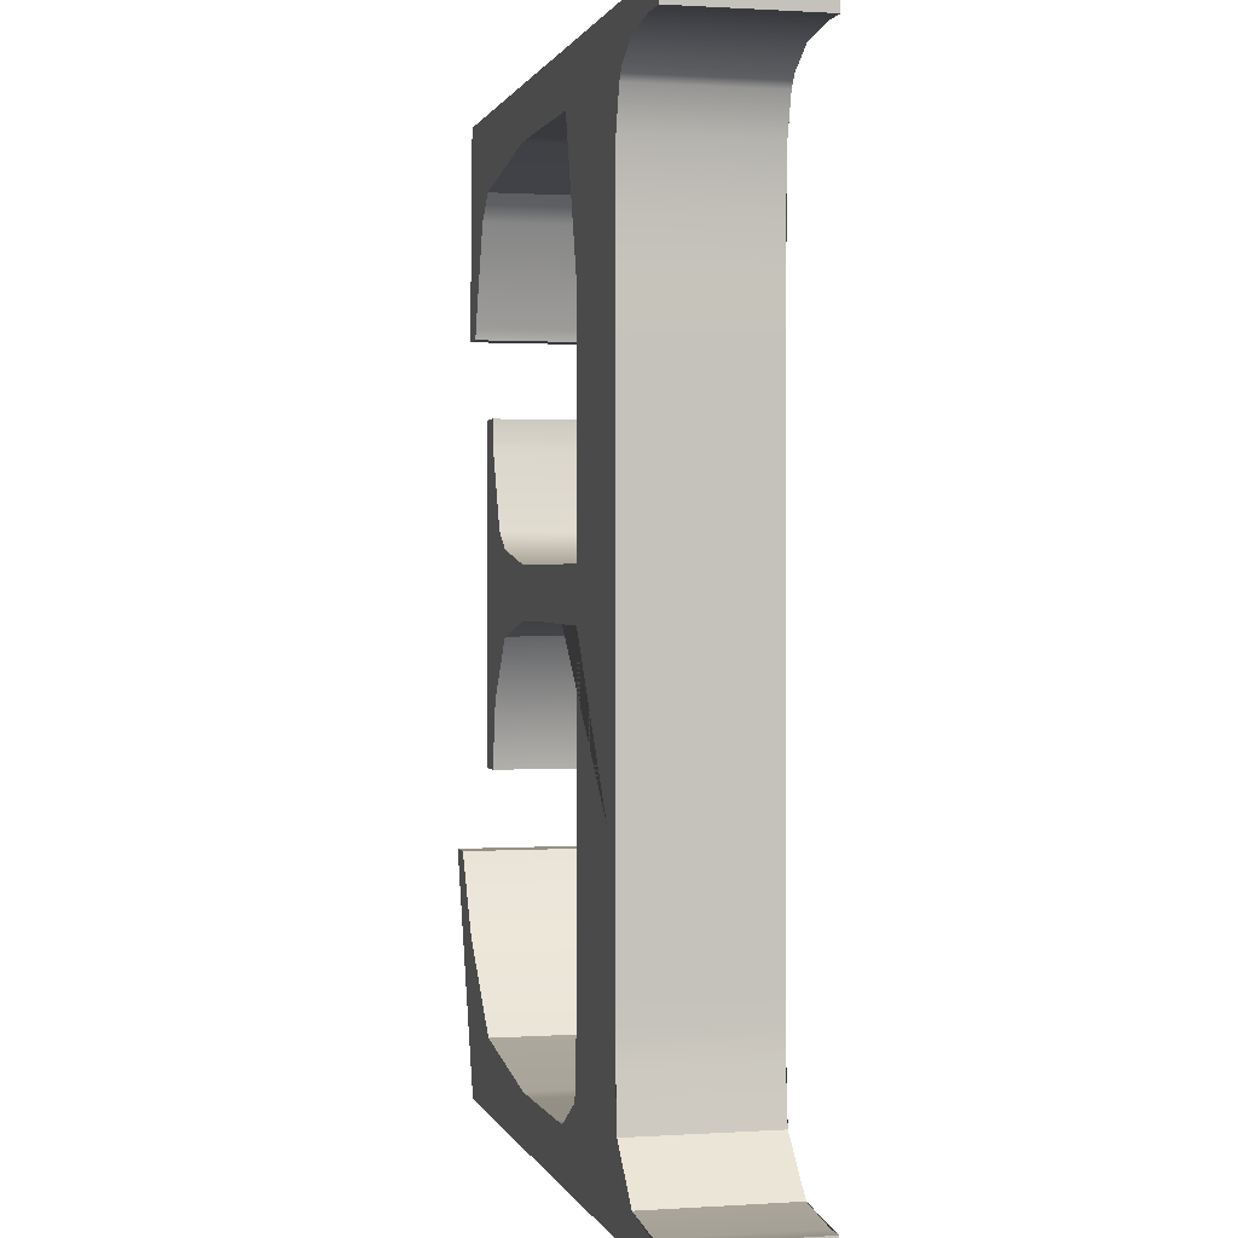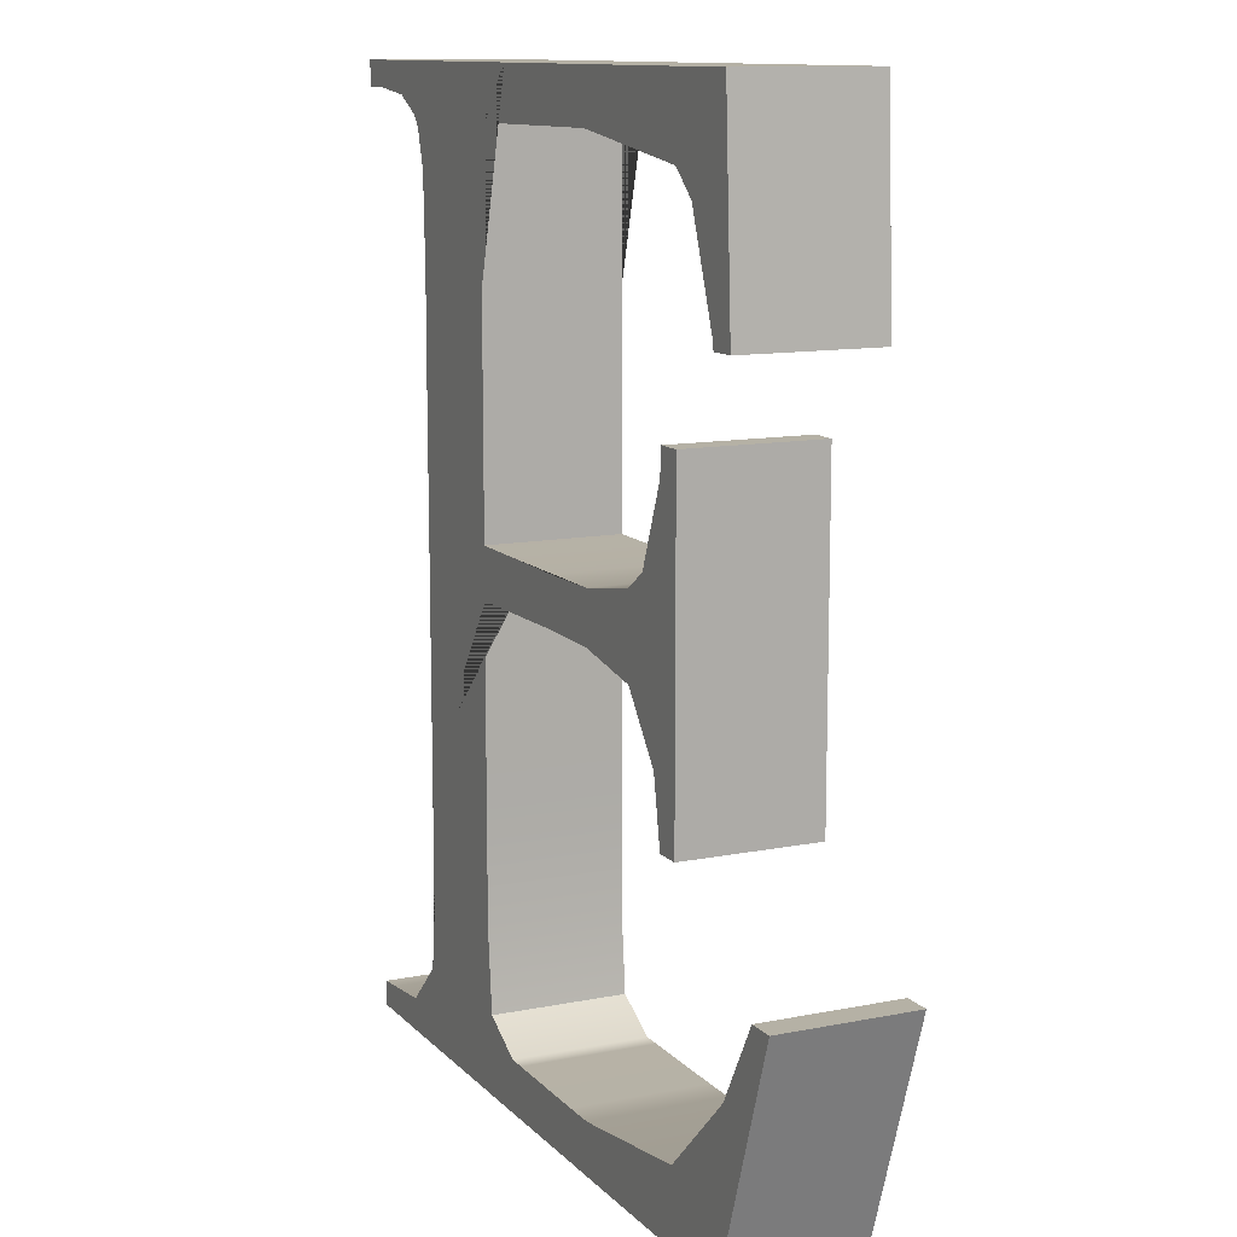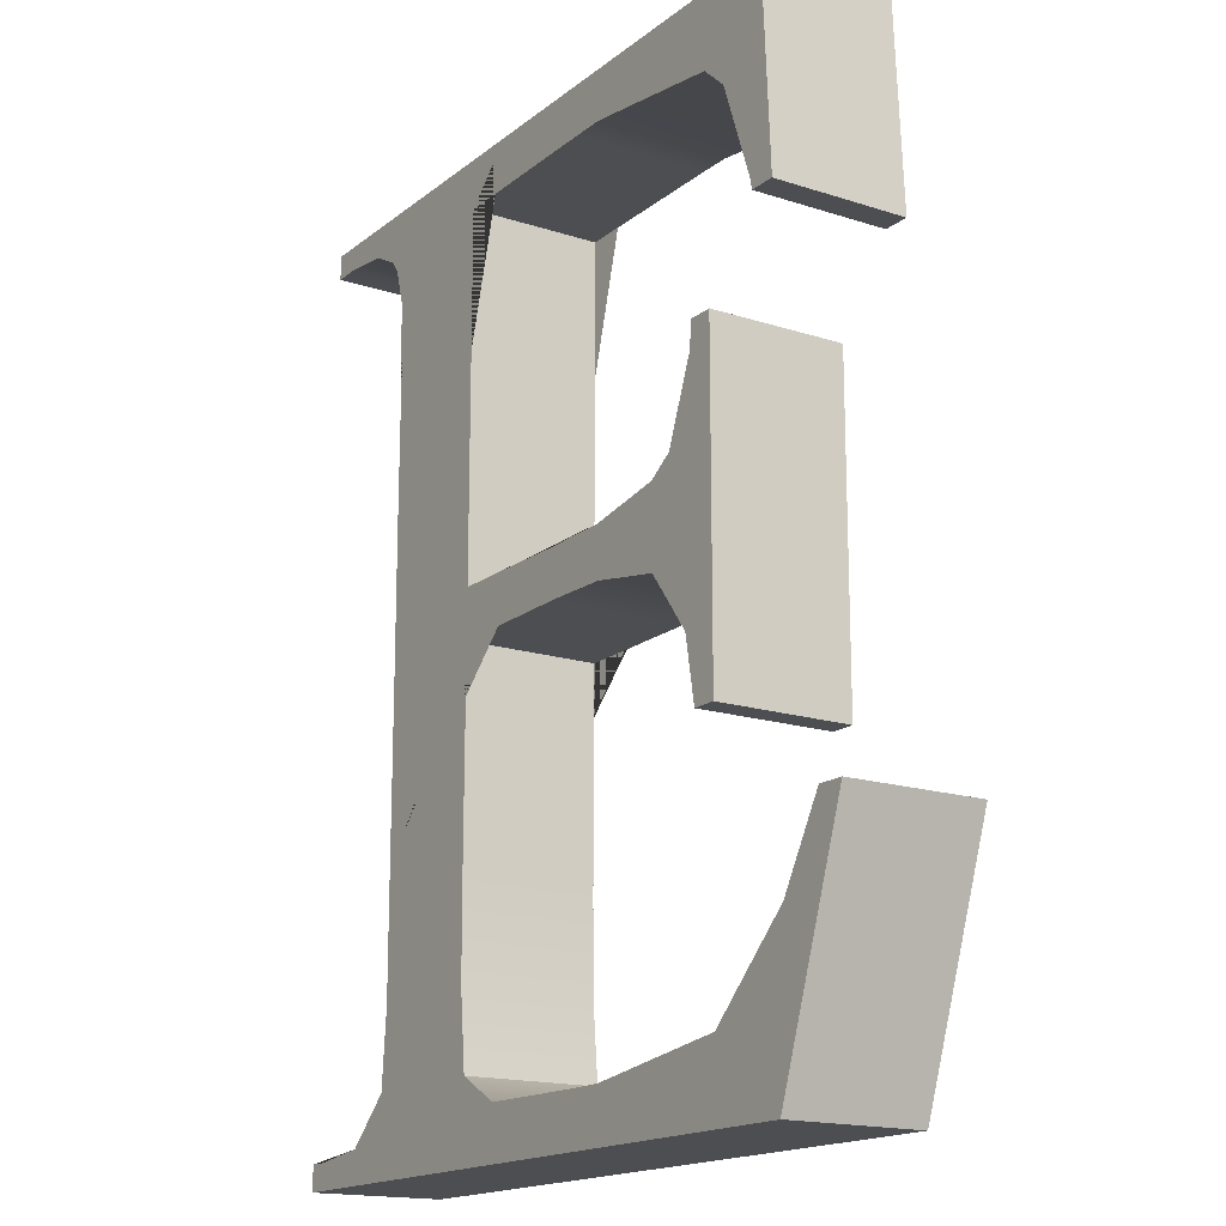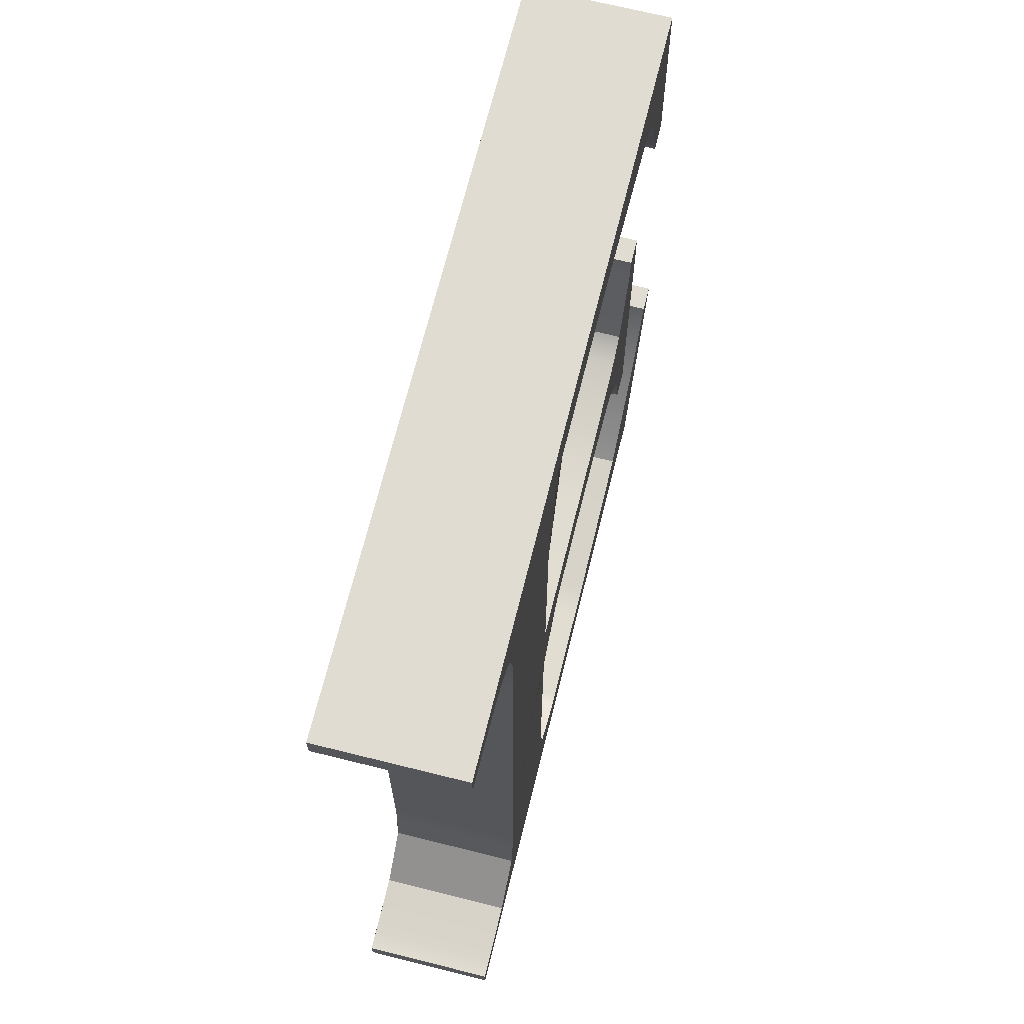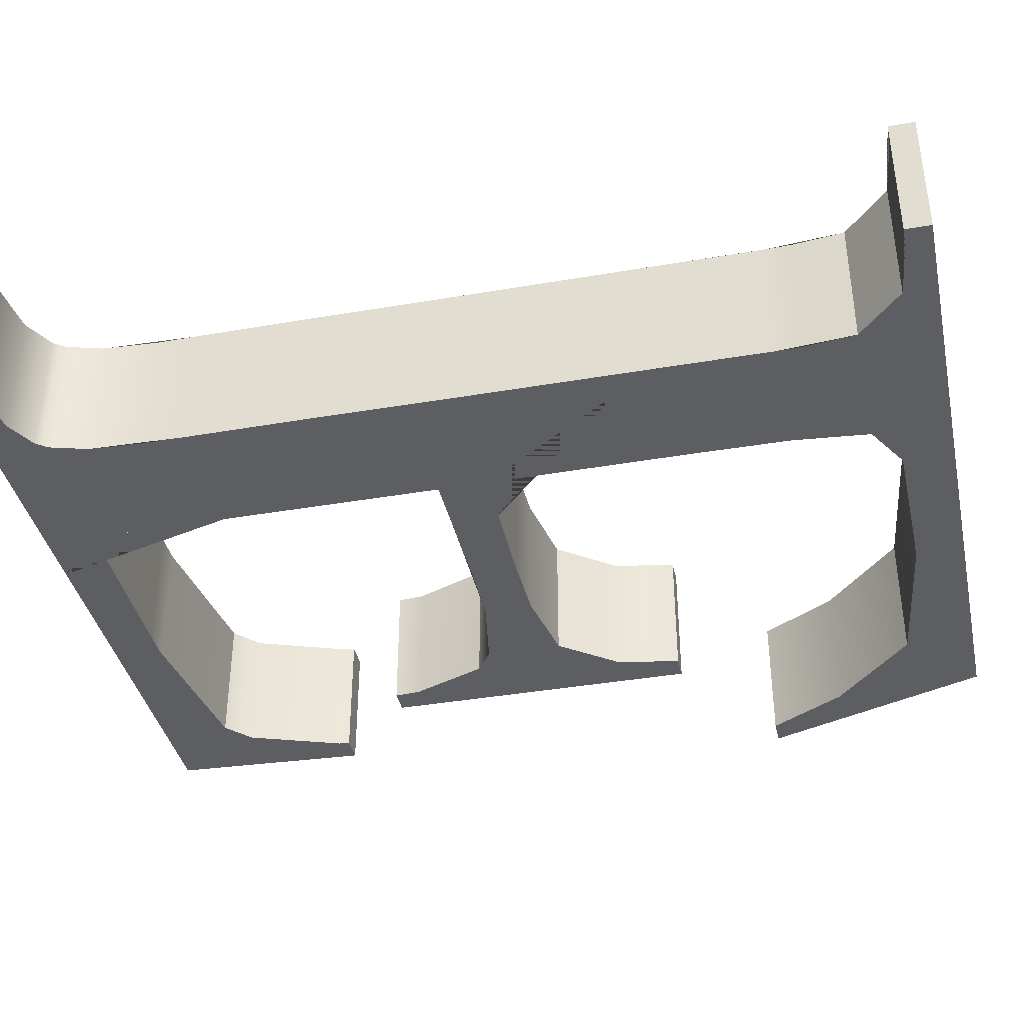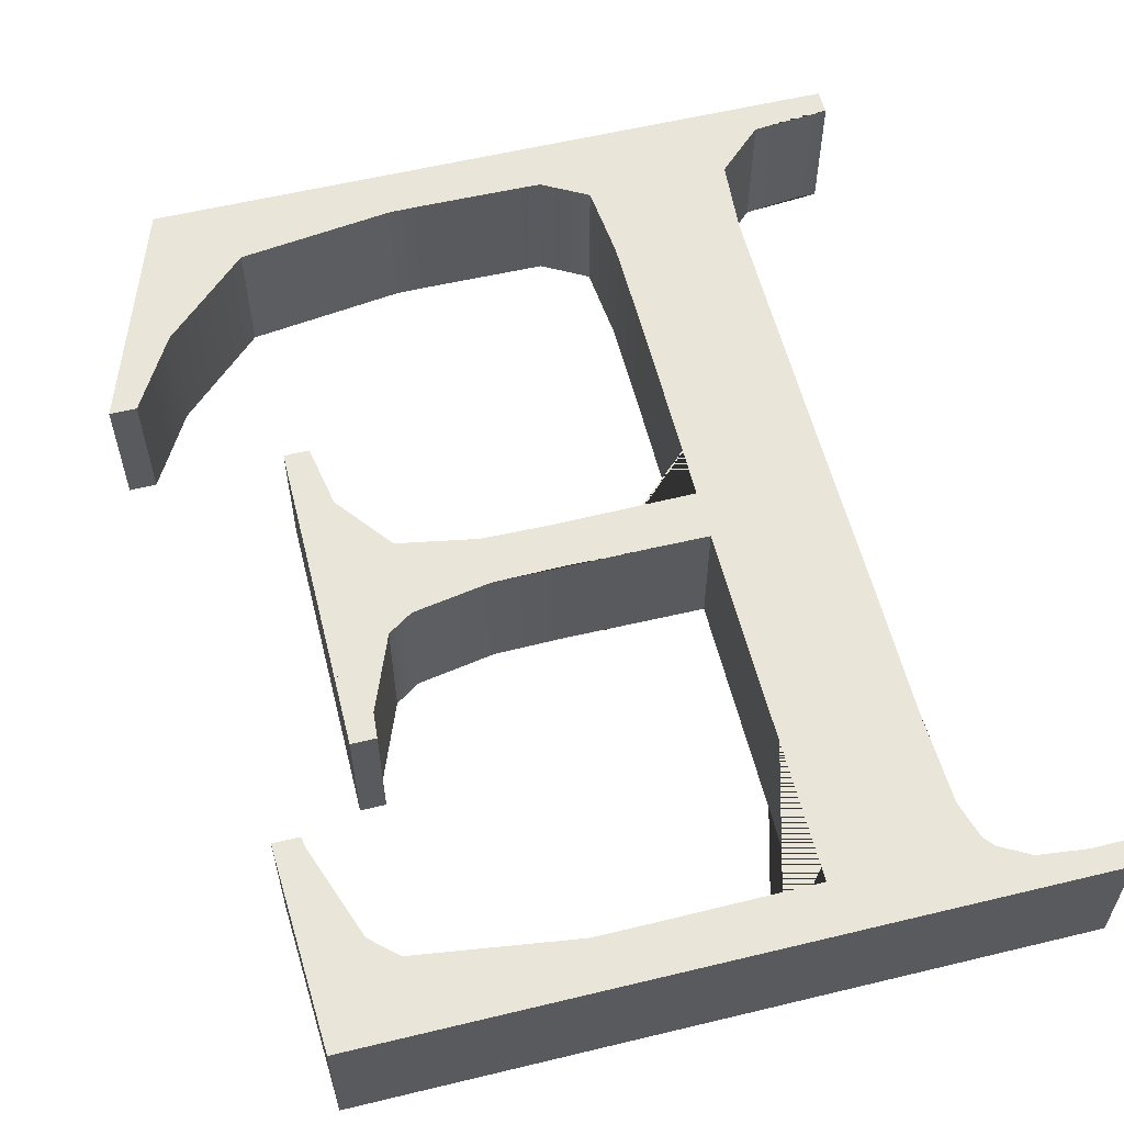
<metadata>
{"format":"obj","ext":"obj","renderer":"f3d","projection":"perspective","resolution":1024,"background":"white","views":[{"elev":0.8,"azim":-103.6,"up":"+Y"},{"elev":11.8,"azim":64.5,"up":"+Y"},{"elev":-16.7,"azim":56.7,"up":"+Y"},{"elev":69.2,"azim":-76.0,"up":"+Y"},{"elev":-38.6,"azim":-77.7,"up":"+Z"},{"elev":58.1,"azim":166.0,"up":"+Z"}]}
</metadata>
<code>
g default
v 3.86 0.5108 0
v 3.879 0.5108 0
v 3.872 0.654 0
v 3.368 0.654 0
v 3.368 0.6362 0
v 3.368 0.01785 0
v 3.461 0.1697 0
v 3.461 0.546 0
v 3.389 0.6364 0
v 3.461 0.09048 0
v 3.461 0.1271 0
v 3.382 0.01781 0
v 3.368 0 0
v 3.872 0 0
v 3.928 0.164 0
v 3.909 0.164 0
v 3.554 0.3246 0
v 3.605 0.03571 0
v 3.68 0.03493 0
v 3.553 0.1759 0
v 3.8 0.2272 0
v 3.656 0.3256 0
v 3.818 0.2272 0
v 3.818 0.4548 0
v 3.8 0.4548 0
v 3.554 0.3598 0
v 3.654 0.359 0
v 3.554 0.6183 0
v 3.68 0.6191 0
v 3.461 0.327 0
v 3.818 0.327 0
v 3.592 0 0
v 3.592 0.03593 0
v 3.592 0.3249 0
v 3.592 0.327 0
v 3.461 0.109 0
v 3.554 0.109 0
v 3.48 0 0
v 3.48 0.109 0
v 3.457 0.0545 0
v 3.48 0.0545 0
v 3.424 0.0229 0
v 3.424 0 0
v 3.559 0.05465 0
v 3.536 0 0
v 3.536 0.0545 0
v 3.536 0.109 0
v 3.461 0.218 0
v 3.553 0.218 0
v 3.48 0.218 0
v 3.48 0.327 0
v 3.909 0.109 0
v 3.877 0.109 0
v 3.704 0 0
v 3.704 0.03502 0
v 3.816 0 0
v 3.816 0.05024 0
v 3.704 0.3247 0
v 3.704 0.327 0
v 3.816 0.2272 0
v 3.816 0.327 0
v 3.792 0.2725 0
v 3.816 0.2725 0
v 3.76 0.3145 0
v 3.76 0.327 0
v 3.592 0.654 0
v 3.592 0.3596 0
v 3.592 0.6185 0
v 3.461 0.436 0
v 3.554 0.436 0
v 3.48 0.436 0
v 3.461 0.5185 0
v 3.554 0.5185 0
v 3.48 0.5185 0
v 3.48 0.654 0
v 3.459 0.5863 0
v 3.48 0.5863 0
v 3.424 0.654 0
v 3.424 0.6324 0
v 3.446 0.6202 0
v 3.48 0.6201 0
v 3.452 0.6122 0
v 3.452 0.6201 0
v 3.452 0.654 0
v 3.818 0.436 0
v 3.799 0.436 0
v 3.704 0.3598 0
v 3.816 0.436 0
v 3.816 0.3815 0
v 3.777 0.3816 0
v 3.76 0.3697 0
v 3.704 0.654 0
v 3.704 0.619 0
v 3.878 0.5185 0
v 3.858 0.5185 0
v 3.816 0.4548 0
v 3.816 0.654 0
v 3.816 0.6033 0
v 3.875 0.5863 0
v 3.834 0.5862 0
v 3.872 0.5863 0
v 3.872 0.5185 0
v 3.872 0.6464 0
v 3.875 0.5863 0.09464
v 3.872 0.6464 0.09464
v 3.872 0.5863 0.09464
v 3.816 0.2272 0.09464
v 3.818 0.2272 0.09464
v 3.818 0.327 0.09464
v 3.816 0.327 0.09464
v 3.816 0.2725 0.09464
v 3.48 0.218 0.09464
v 3.553 0.218 0.09464
v 3.554 0.3246 0.09464
v 3.592 0.3249 0.09464
v 3.592 0.327 0.09464
v 3.48 0.327 0.09464
v 3.559 0.05465 0.09464
v 3.554 0.109 0.09464
v 3.536 0.109 0.09464
v 3.536 0.0545 0.09464
v 3.461 0.109 0.09464
v 3.461 0.09048 0.09464
v 3.457 0.0545 0.09464
v 3.48 0.0545 0.09464
v 3.48 0.109 0.09464
v 3.424 0.0229 0.09464
v 3.424 0 0.09464
v 3.48 0 0.09464
v 3.382 0.01781 0.09464
v 3.368 0.01785 0.09464
v 3.368 0 0.09464
v 3.536 0 0.09464
v 3.592 0 0.09464
v 3.592 0.03593 0.09464
v 3.553 0.1759 0.09464
v 3.461 0.218 0.09464
v 3.461 0.1697 0.09464
v 3.461 0.1271 0.09464
v 3.461 0.327 0.09464
v 3.816 0 0.09464
v 3.872 0 0.09464
v 3.909 0.109 0.09464
v 3.877 0.109 0.09464
v 3.816 0.05024 0.09464
v 3.704 0 0.09464
v 3.704 0.03502 0.09464
v 3.68 0.03493 0.09464
v 3.605 0.03571 0.09464
v 3.656 0.3256 0.09464
v 3.704 0.3247 0.09464
v 3.704 0.327 0.09464
v 3.928 0.164 0.09464
v 3.909 0.164 0.09464
v 3.76 0.3145 0.09464
v 3.792 0.2725 0.09464
v 3.76 0.327 0.09464
v 3.8 0.2272 0.09464
v 3.592 0.654 0.09464
v 3.48 0.654 0.09464
v 3.48 0.6201 0.09464
v 3.48 0.5863 0.09464
v 3.48 0.5185 0.09464
v 3.554 0.5185 0.09464
v 3.554 0.6183 0.09464
v 3.592 0.6185 0.09464
v 3.592 0.3596 0.09464
v 3.554 0.3598 0.09464
v 3.554 0.436 0.09464
v 3.48 0.436 0.09464
v 3.461 0.436 0.09464
v 3.461 0.5185 0.09464
v 3.452 0.654 0.09464
v 3.452 0.6201 0.09464
v 3.459 0.5863 0.09464
v 3.461 0.546 0.09464
v 3.424 0.654 0.09464
v 3.368 0.654 0.09464
v 3.368 0.6362 0.09464
v 3.389 0.6364 0.09464
v 3.424 0.6324 0.09464
v 3.452 0.6122 0.09464
v 3.446 0.6202 0.09464
v 3.818 0.436 0.09464
v 3.816 0.436 0.09464
v 3.816 0.3815 0.09464
v 3.704 0.3598 0.09464
v 3.654 0.359 0.09464
v 3.799 0.436 0.09464
v 3.777 0.3816 0.09464
v 3.76 0.3697 0.09464
v 3.704 0.654 0.09464
v 3.68 0.6191 0.09464
v 3.704 0.619 0.09464
v 3.86 0.5108 0.09464
v 3.879 0.5108 0.09464
v 3.878 0.5185 0.09464
v 3.872 0.5185 0.09464
v 3.858 0.5185 0.09464
v 3.816 0.4548 0.09464
v 3.8 0.4548 0.09464
v 3.816 0.654 0.09464
v 3.816 0.6033 0.09464
v 3.834 0.5862 0.09464
v 3.872 0.654 0.09464
v 3.818 0.4548 0.09464
g Trim_Char_E_1_1 Trim_Text_IMUDGES_1_1
f 104 105 106
f 107 108 109 110 111
f 112 113 114 115 116 117
f 118 119 120 121
f 122 123 124 125 126
f 124 127 128 129 125
f 127 130 131 132 128
f 133 134 135 118 121
f 129 133 121 125
f 120 126 125 121
f 126 120 119 136 113 112
f 137 138 139 122 126 112
f 140 137 112 117
f 141 142 143 144 145
f 134 146 147 148 149 135
f 146 141 145 147
f 116 115 150 151 152
f 143 153 154 144
f 155 156 111 110 157
f 156 158 107 111
f 152 151 155 157
f 159 160 161 162 163 164 165 166
f 117 116 167 168 169 170
f 171 140 117 170
f 170 169 164 163
f 172 171 170 163
f 160 173 174 161
f 175 176 172 163 162
f 177 178 179 180 181
f 182 175 162 161 174
f 183 182 174
f 173 177 181 183 174
f 110 109 184 185 186
f 167 116 152 187 188
f 186 185 189 190
f 157 110 186 190 191
f 152 157 191 187
f 192 159 166 193 194
f 195 196 197 198 199
f 200 201 189 185
f 202 192 194 203
f 197 104 106 198
f 106 204 199 198
f 105 205 202 203 204 106
f 184 206 200 185
f 99 101 103
f 60 63 61 31 23
f 50 51 35 34 17 49
f 44 46 47 37
f 36 39 41 40 10
f 40 41 38 43 42
f 42 43 13 6 12
f 45 46 44 33 32
f 38 41 46 45
f 47 46 41 39
f 39 50 49 20 37 47
f 48 50 39 36 11 7
f 30 51 50 48
f 56 57 53 52 14
f 32 33 18 19 55 54
f 54 55 57 56
f 35 59 58 22 34
f 52 53 16 15
f 64 65 61 63 62
f 62 63 60 21
f 59 65 64 58
f 66 68 28 73 74 77 81 75
f 51 71 70 26 67 35
f 69 71 51 30
f 71 74 73 70
f 72 74 71 69
f 75 81 83 84
f 76 77 74 72 8
f 78 79 9 5 4
f 82 83 81 77 76
f 80 83 82
f 84 83 80 79 78
f 61 89 88 85 31
f 67 27 87 59 35
f 89 90 86 88
f 65 91 90 89 61
f 59 87 91 65
f 92 93 29 68 66
f 1 95 102 94 2
f 96 88 86 25
f 97 98 93 92
f 94 102 101 99
f 101 102 95 100
f 103 101 100 98 97 3
f 85 88 96 24
f 99 103 105 104
f 60 23 108 107
f 23 31 109 108
f 49 17 114 113
f 17 34 115 114
f 44 37 119 118
f 36 10 123 122
f 10 40 124 123
f 40 42 127 124
f 43 38 129 128
f 42 12 130 127
f 12 6 131 130
f 6 13 132 131
f 13 43 128 132
f 45 32 134 133
f 33 44 118 135
f 38 45 133 129
f 37 20 136 119
f 20 49 113 136
f 48 7 138 137
f 7 11 139 138
f 11 36 122 139
f 30 48 137 140
f 56 14 142 141
f 14 52 143 142
f 53 57 145 144
f 32 54 146 134
f 55 19 148 147
f 19 18 149 148
f 18 33 135 149
f 54 56 141 146
f 57 55 147 145
f 34 22 150 115
f 22 58 151 150
f 52 15 153 143
f 15 16 154 153
f 16 53 144 154
f 64 62 156 155
f 62 21 158 156
f 21 60 107 158
f 58 64 155 151
f 66 75 160 159
f 73 28 165 164
f 28 68 166 165
f 67 26 168 167
f 26 70 169 168
f 69 30 140 171
f 70 73 164 169
f 72 69 171 172
f 75 84 173 160
f 76 8 176 175
f 8 72 172 176
f 78 4 178 177
f 4 5 179 178
f 5 9 180 179
f 9 79 181 180
f 82 76 175 182
f 80 82 182 183
f 84 78 177 173
f 79 80 183 181
f 31 85 184 109
f 87 27 188 187
f 27 67 167 188
f 86 90 190 189
f 90 91 191 190
f 91 87 187 191
f 92 66 159 192
f 68 29 193 166
f 29 93 194 193
f 1 2 196 195
f 2 94 197 196
f 95 1 195 199
f 96 25 201 200
f 25 86 189 201
f 97 92 192 202
f 93 98 203 194
f 94 99 104 197
f 100 95 199 204
f 103 3 205 105
f 3 97 202 205
f 98 100 204 203
f 85 24 206 184
f 24 96 200 206

</code>
